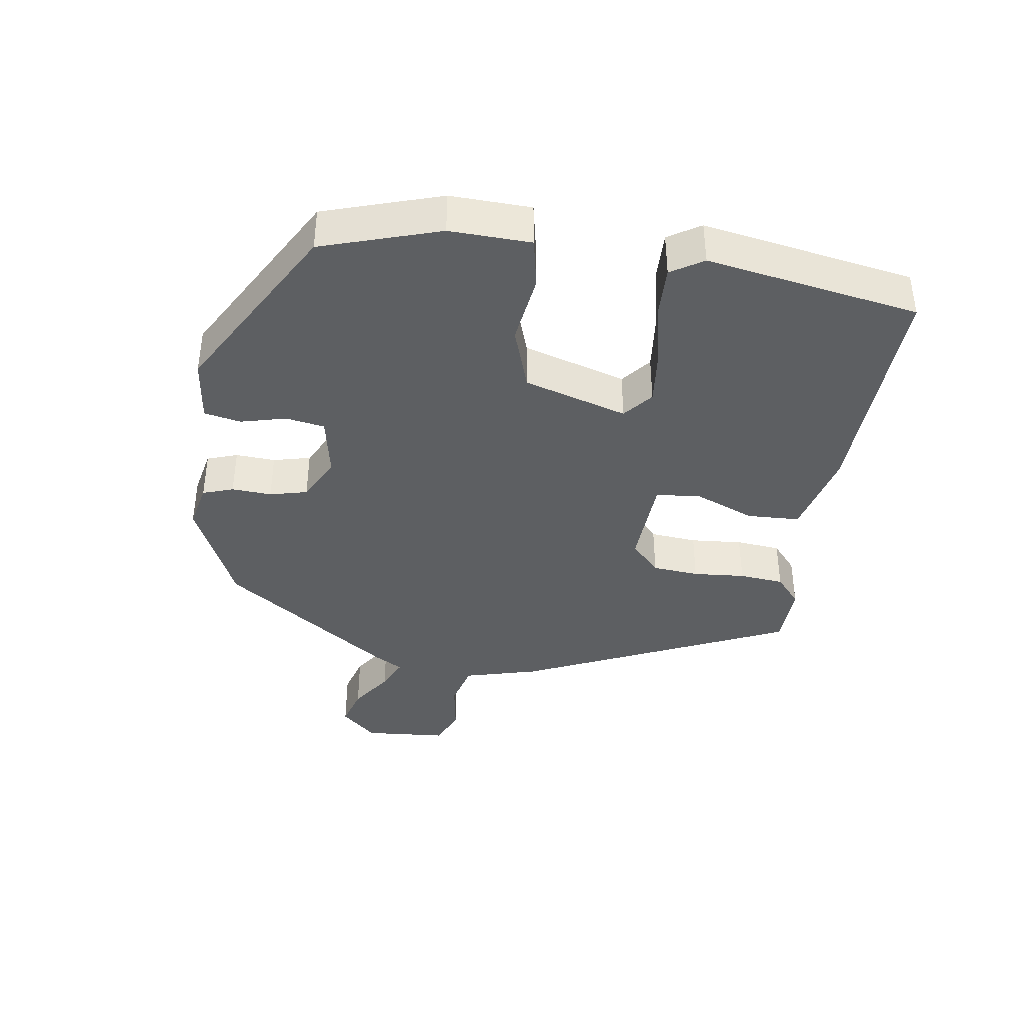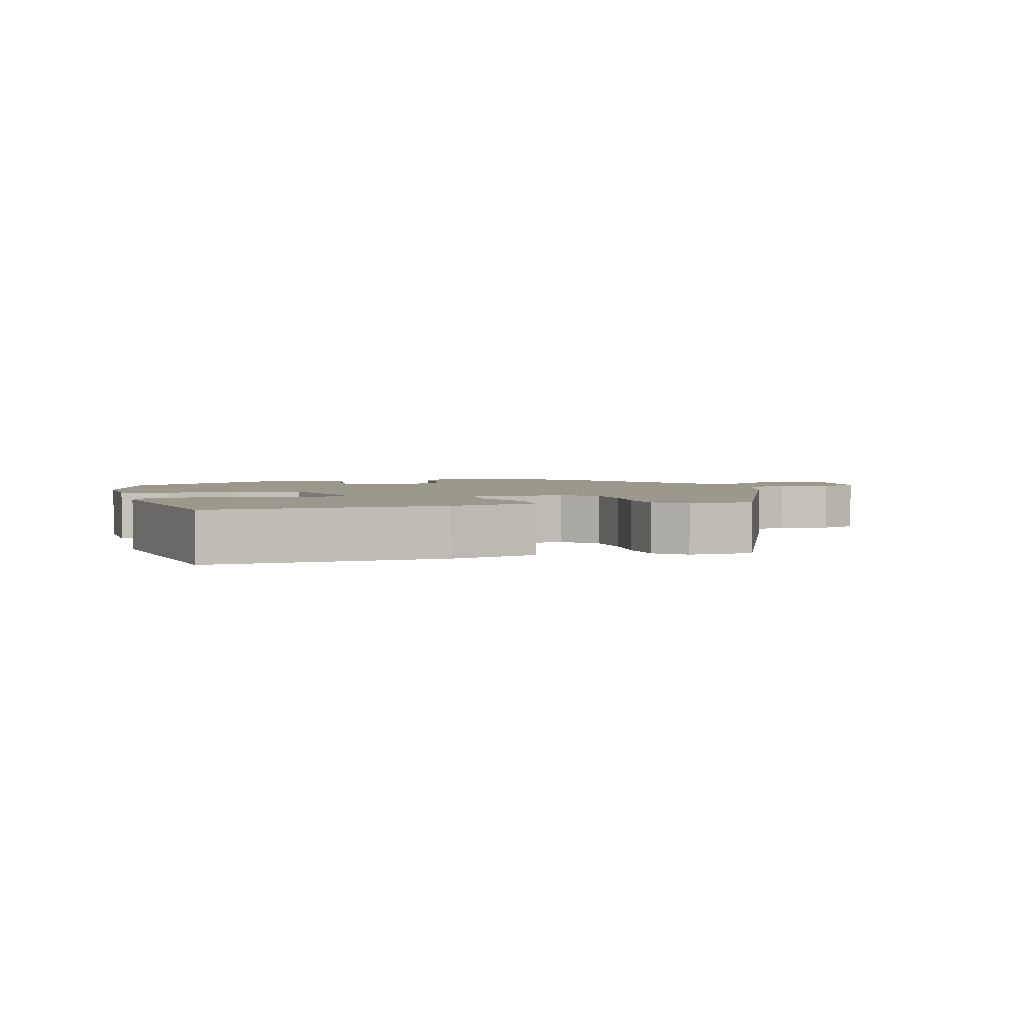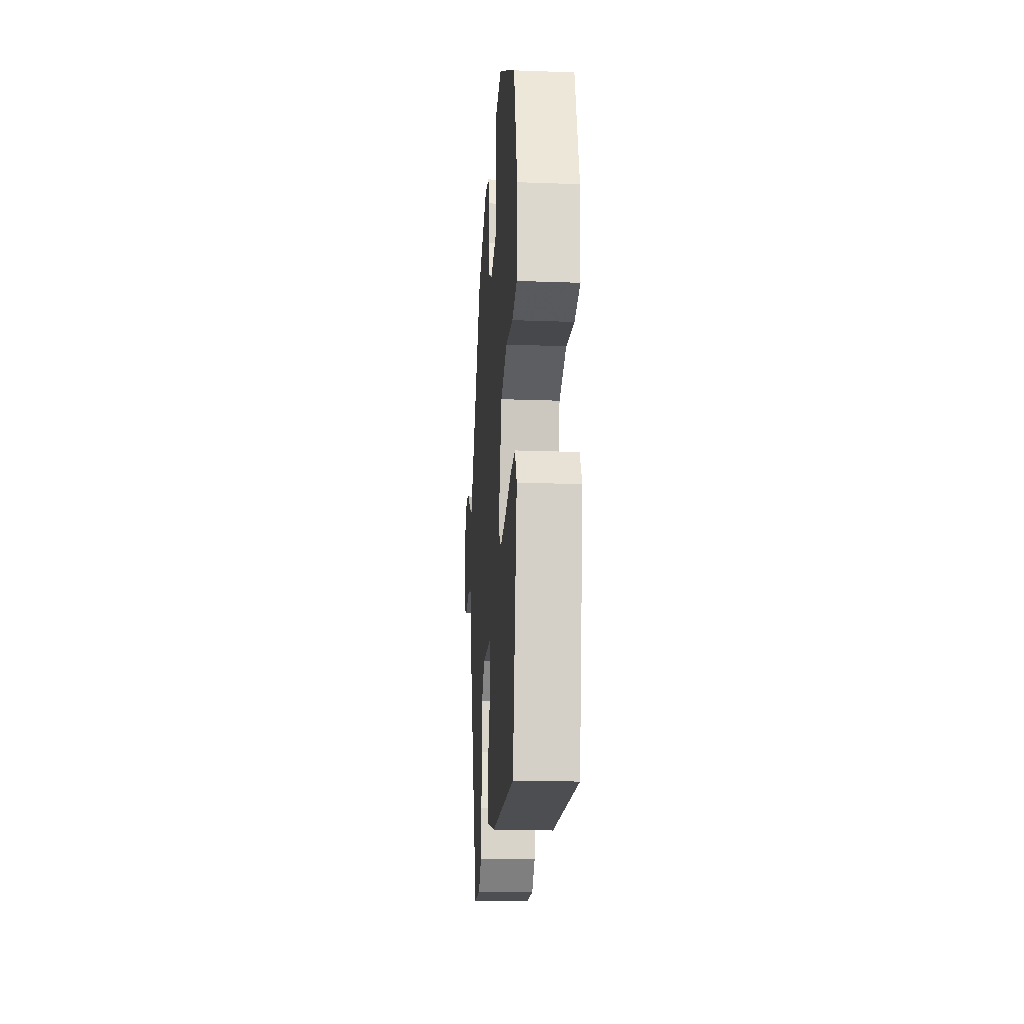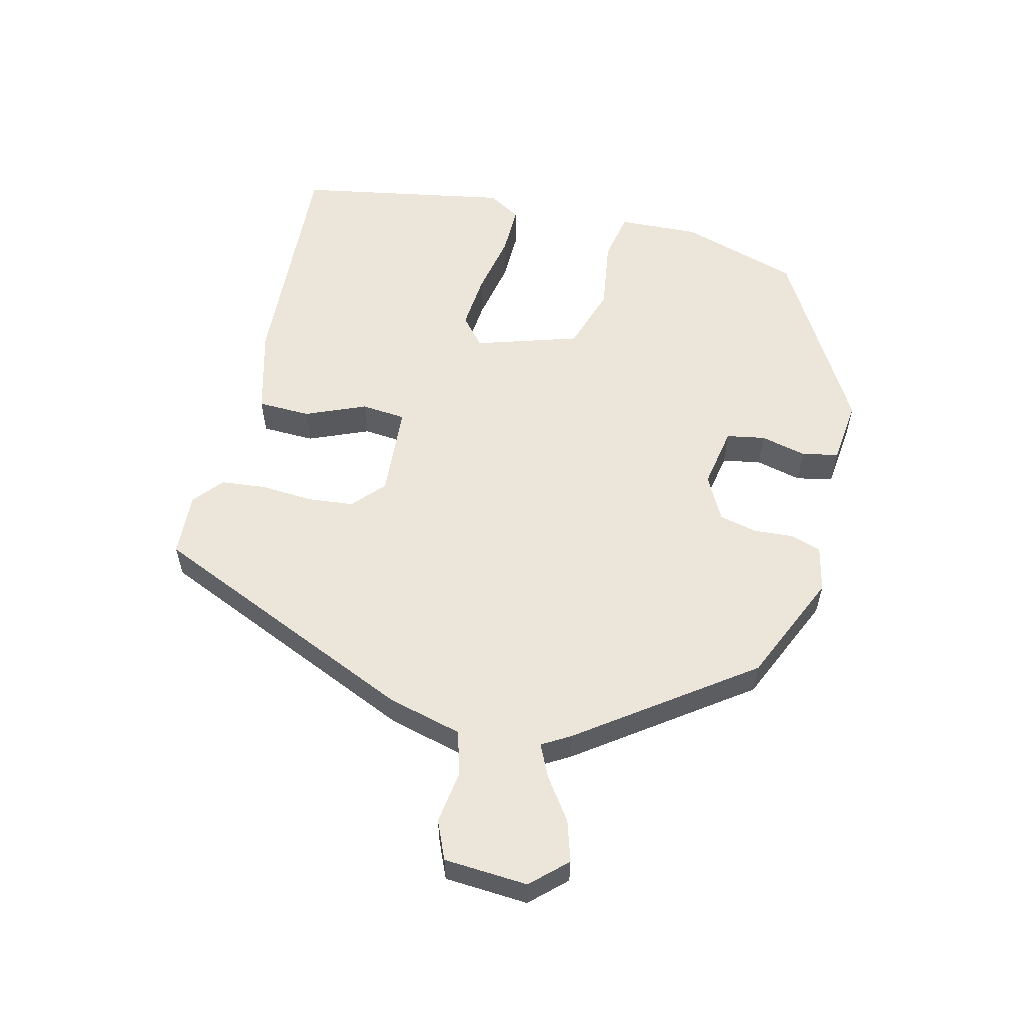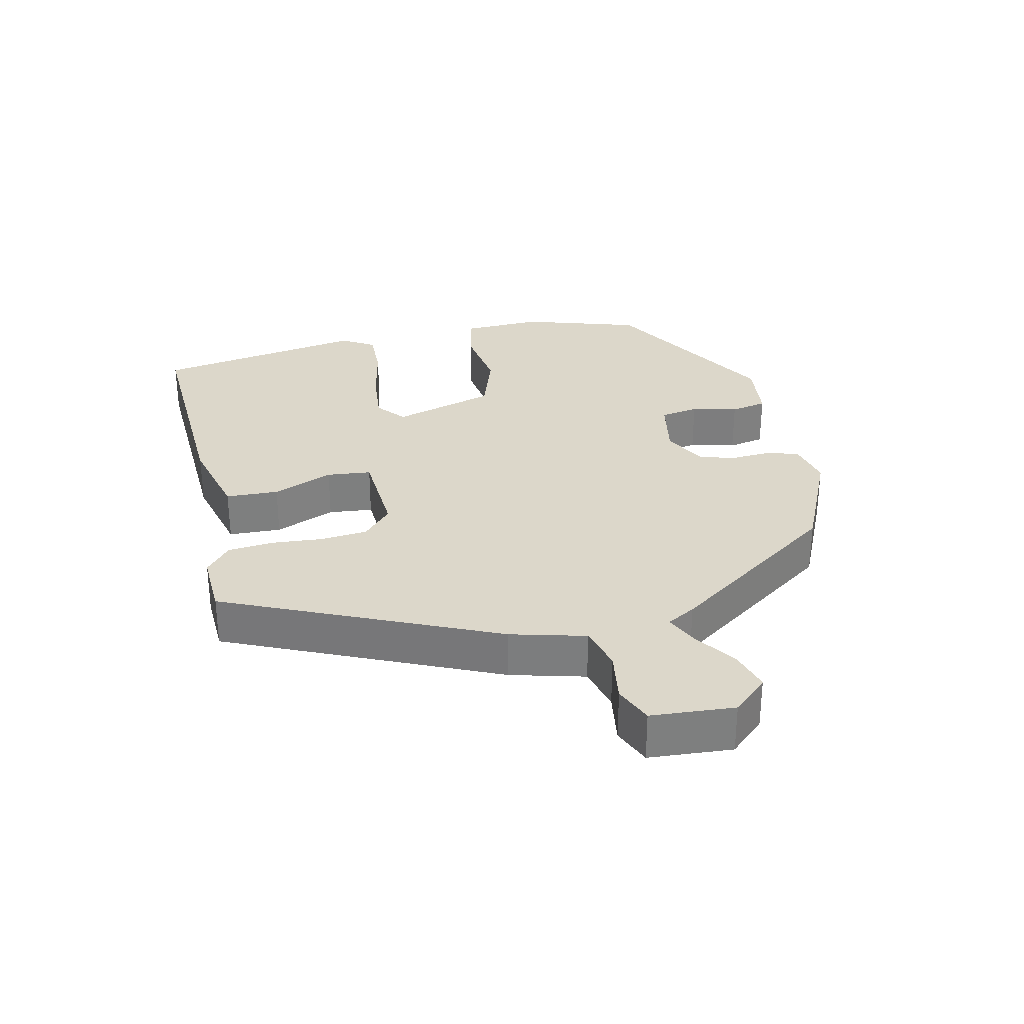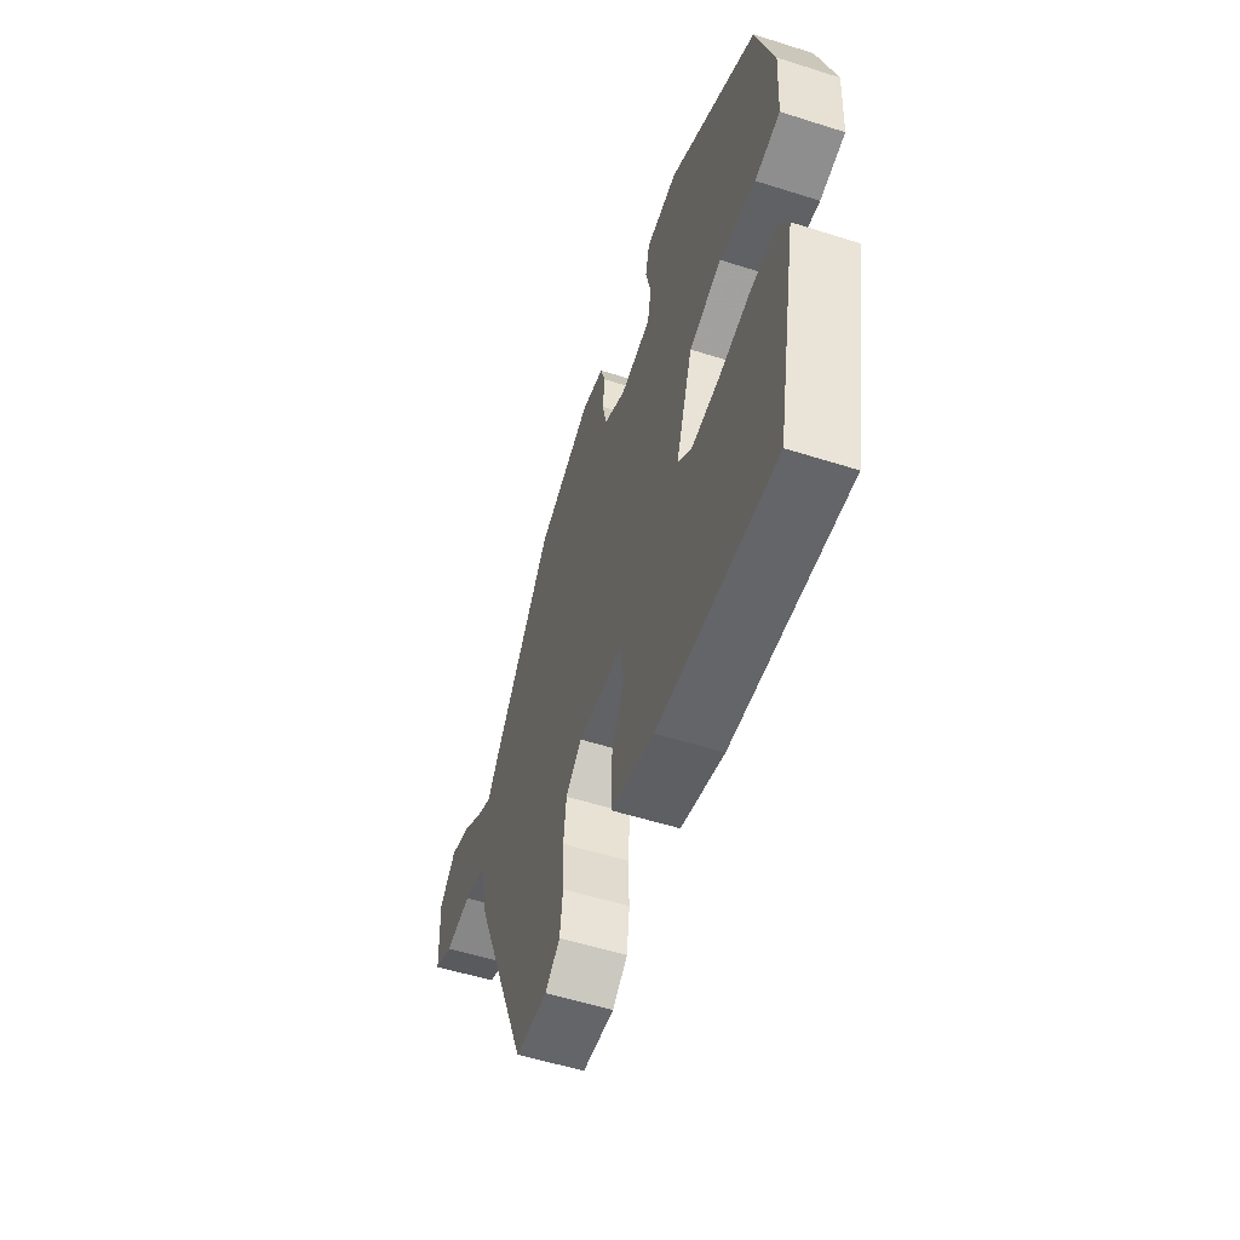
<metadata>
{"format":"obj","ext":"obj","renderer":"f3d","projection":"perspective","resolution":1024,"background":"white","views":[{"elev":-39.5,"azim":83.1,"up":"+Y"},{"elev":3.0,"azim":165.8,"up":"+Y"},{"elev":-20.4,"azim":86.2,"up":"+Z"},{"elev":57.3,"azim":-75.4,"up":"+Y"},{"elev":30.8,"azim":-101.4,"up":"+Y"},{"elev":-55.2,"azim":71.5,"up":"+Z"}]}
</metadata>
<code>
v 0.448 0.07 0.357
v 0.498 0.07 0.184
v 0.491 0.07 0.066
v 0.418 0.07 0.053
v 0.315 0.07 0.07
v 0.221 0.07 0.041
v 0.172 0.07 -0.108
v 0.213 0.07 -0.144
v 0.294 0.07 -0.138
v 0.386 0.07 -0.121
v 0.459 0.07 -0.121
v 0.487 0.07 -0.169
v 0.426 0.07 -0.477
v 0.088 0.07 -0.454
v -0.037 0.07 -0.419
v -0.038 0.07 -0.342
v 0 0.07 -0.255
v -0.005 0.07 -0.19
v -0.14 0.07 -0.179
v -0.186 0.07 -0.22
v -0.194 0.07 -0.288
v -0.19 0.07 -0.364
v -0.198 0.07 -0.429
v -0.241 0.07 -0.464
v -0.334 0.07 -0.458
v -0.5 0.07 -0.061
v -0.526 0.07 0.048
v -0.591 0.07 0.067
v -0.667 0.07 0.057
v -0.722 0.07 0.082
v -0.728 0.07 0.204
v -0.68 0.07 0.254
v -0.621 0.07 0.235
v -0.562 0.07 0.192
v -0.515 0.07 0.169
v -0.49 0.07 0.21
v -0.311 0.07 0.452
v -0.15 0.07 0.521
v -0.084 0.07 0.505
v -0.07 0.07 0.46
v -0.075 0.07 0.402
v -0.063 0.07 0.347
v 0.001 0.07 0.312
v 0.091 0.07 0.327
v 0.102 0.07 0.383
v 0.087 0.07 0.45
v 0.099 0.07 0.503
v 0.192 0.07 0.512
v 0.448 0 0.357
v 0.498 0 0.184
v 0.491 0 0.066
v 0.418 0 0.053
v 0.315 0 0.07
v 0.221 0 0.041
v 0.172 0 -0.108
v 0.213 0 -0.144
v 0.294 0 -0.138
v 0.386 0 -0.121
v 0.459 0 -0.121
v 0.487 0 -0.169
v 0.426 0 -0.477
v 0.088 0 -0.454
v -0.037 0 -0.419
v -0.038 0 -0.342
v 0 0 -0.255
v -0.005 0 -0.19
v -0.14 0 -0.179
v -0.186 0 -0.22
v -0.194 0 -0.288
v -0.19 0 -0.364
v -0.198 0 -0.429
v -0.241 0 -0.464
v -0.334 0 -0.458
v -0.5 0 -0.061
v -0.526 0 0.048
v -0.591 0 0.067
v -0.667 0 0.057
v -0.722 0 0.082
v -0.728 0 0.204
v -0.68 0 0.254
v -0.621 0 0.235
v -0.562 0 0.192
v -0.515 0 0.169
v -0.49 0 0.21
v -0.311 0 0.452
v -0.15 0 0.521
v -0.084 0 0.505
v -0.07 0 0.46
v -0.075 0 0.402
v -0.063 0 0.347
v 0.001 0 0.312
v 0.091 0 0.327
v 0.102 0 0.383
v 0.087 0 0.45
v 0.099 0 0.503
v 0.192 0 0.512
f 45 46 47 48
f 44 45 48 1
f 43 44 1 2
f 38 39 40 41
f 38 41 42
f 35 36 37 38
f 35 38 42
f 31 32 33 34
f 31 34 35
f 28 29 30 31
f 27 28 31 35
f 21 22 23 24
f 20 21 24 25
f 14 15 16 17
f 14 17 18
f 13 14 18
f 12 13 18
f 9 10 11 12
f 8 9 12 18
f 7 8 18 19
f 2 3 4 5
f 43 2 5 6
f 20 25 26 27
f 19 20 27 35
f 19 35 42 43
f 6 7 19 43
f 96 95 94 93
f 49 96 93 92
f 50 49 92 91
f 89 88 87 86
f 90 89 86
f 86 85 84 83
f 90 86 83
f 82 81 80 79
f 83 82 79
f 79 78 77 76
f 83 79 76 75
f 72 71 70 69
f 73 72 69 68
f 65 64 63 62
f 66 65 62
f 66 62 61
f 66 61 60
f 60 59 58 57
f 66 60 57 56
f 67 66 56 55
f 53 52 51 50
f 54 53 50 91
f 75 74 73 68
f 83 75 68 67
f 91 90 83 67
f 91 67 55 54
f 1 49 50 2
f 2 50 51 3
f 3 51 52 4
f 4 52 53 5
f 5 53 54 6
f 6 54 55 7
f 7 55 56 8
f 8 56 57 9
f 9 57 58 10
f 10 58 59 11
f 11 59 60 12
f 12 60 61 13
f 13 61 62 14
f 14 62 63 15
f 15 63 64 16
f 16 64 65 17
f 17 65 66 18
f 18 66 67 19
f 19 67 68 20
f 20 68 69 21
f 21 69 70 22
f 22 70 71 23
f 23 71 72 24
f 24 72 73 25
f 25 73 74 26
f 26 74 75 27
f 27 75 76 28
f 28 76 77 29
f 29 77 78 30
f 30 78 79 31
f 31 79 80 32
f 32 80 81 33
f 33 81 82 34
f 34 82 83 35
f 35 83 84 36
f 36 84 85 37
f 37 85 86 38
f 38 86 87 39
f 39 87 88 40
f 40 88 89 41
f 41 89 90 42
f 42 90 91 43
f 43 91 92 44
f 44 92 93 45
f 45 93 94 46
f 46 94 95 47
f 47 95 96 48
f 48 96 49 1

</code>
